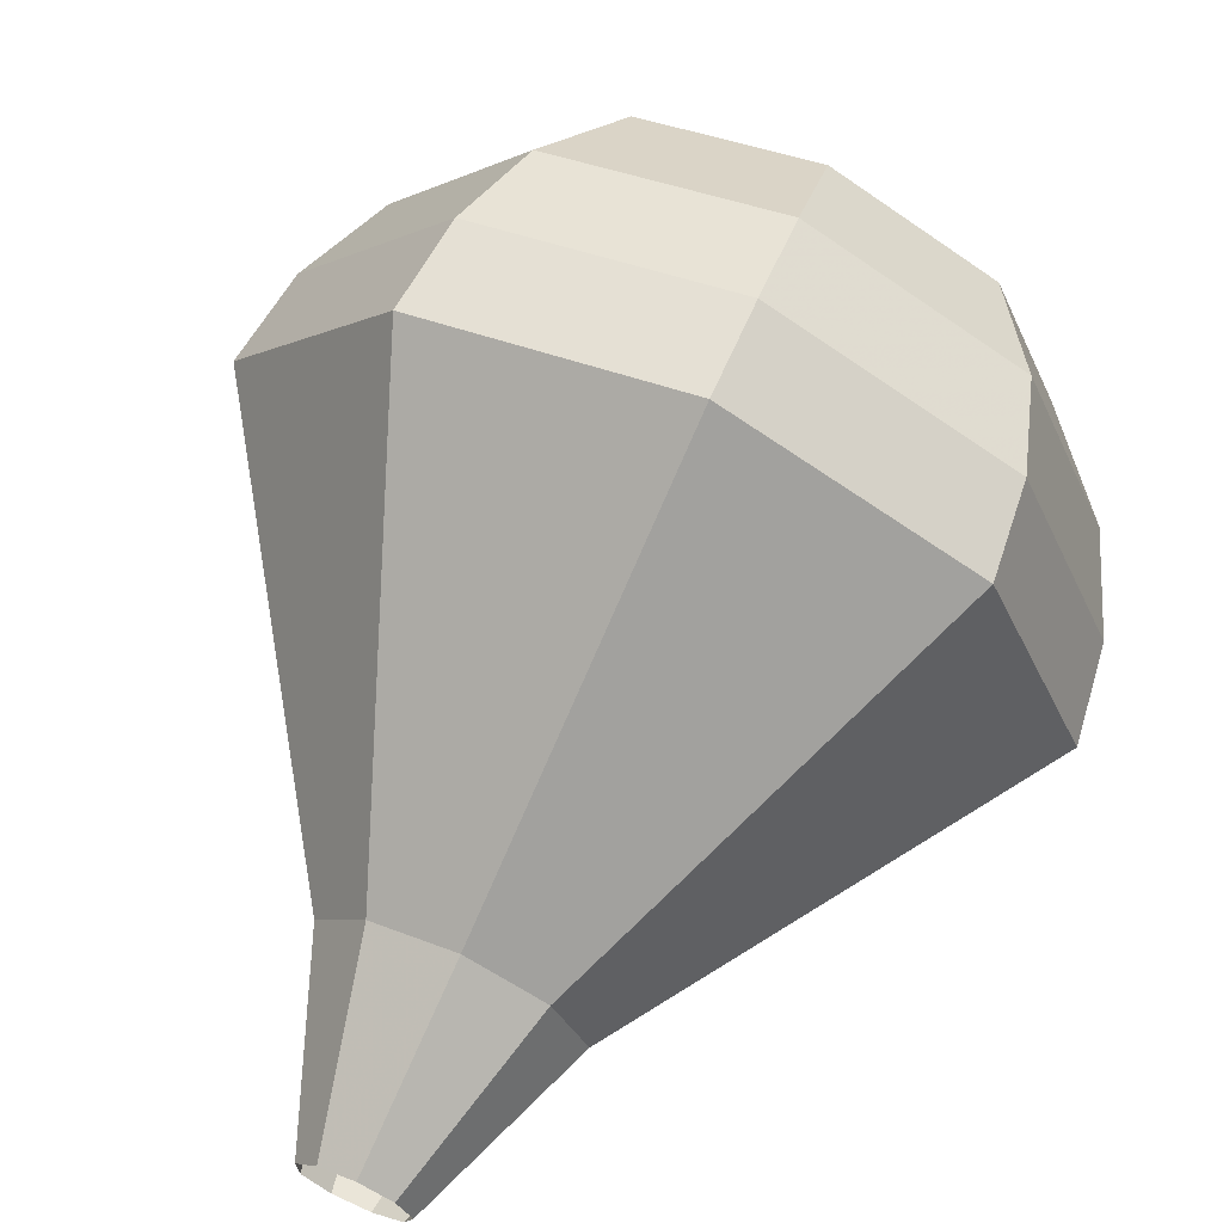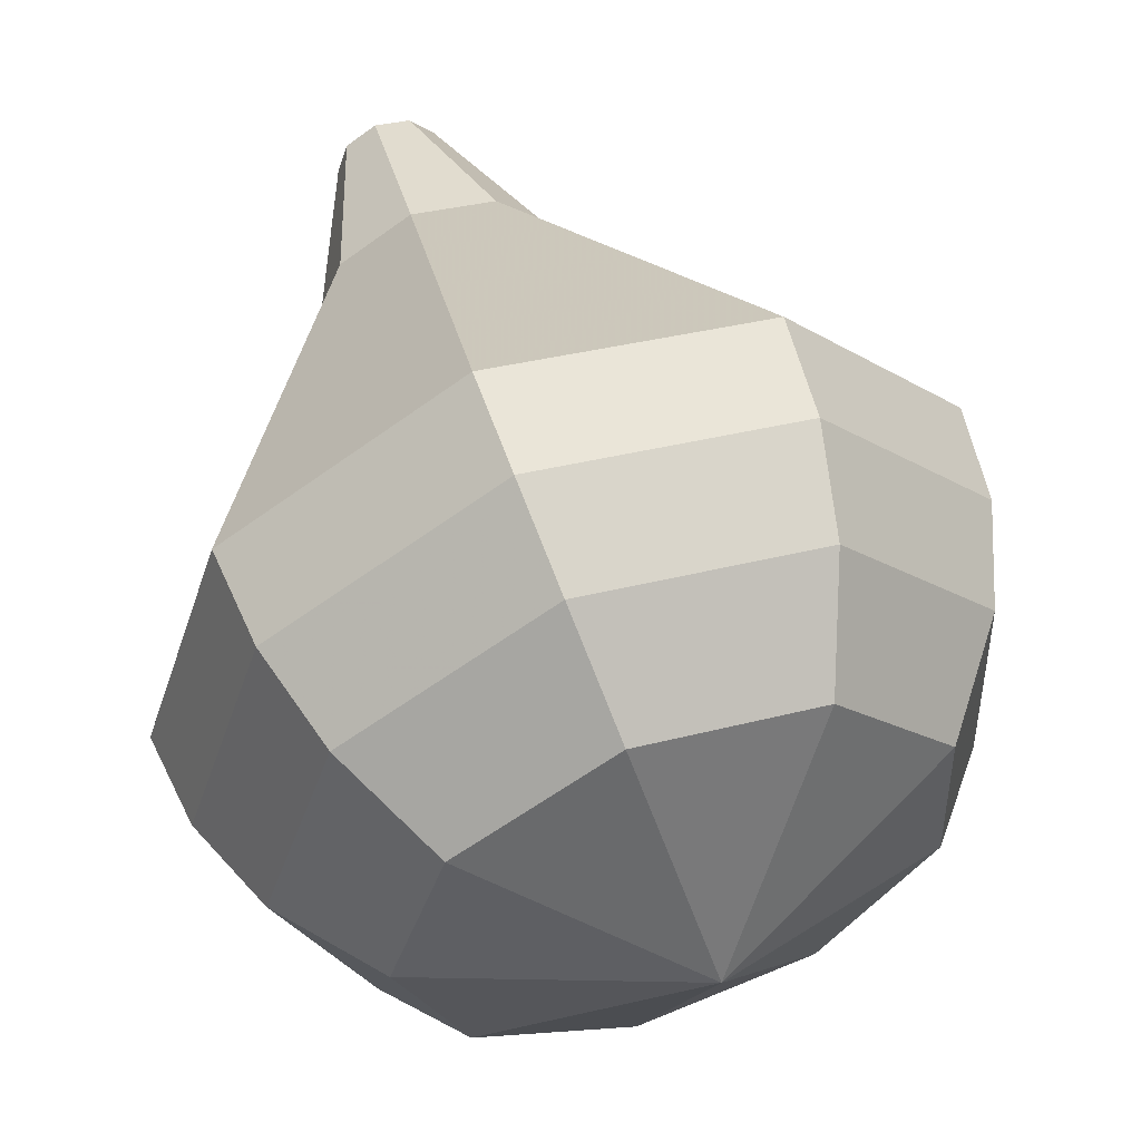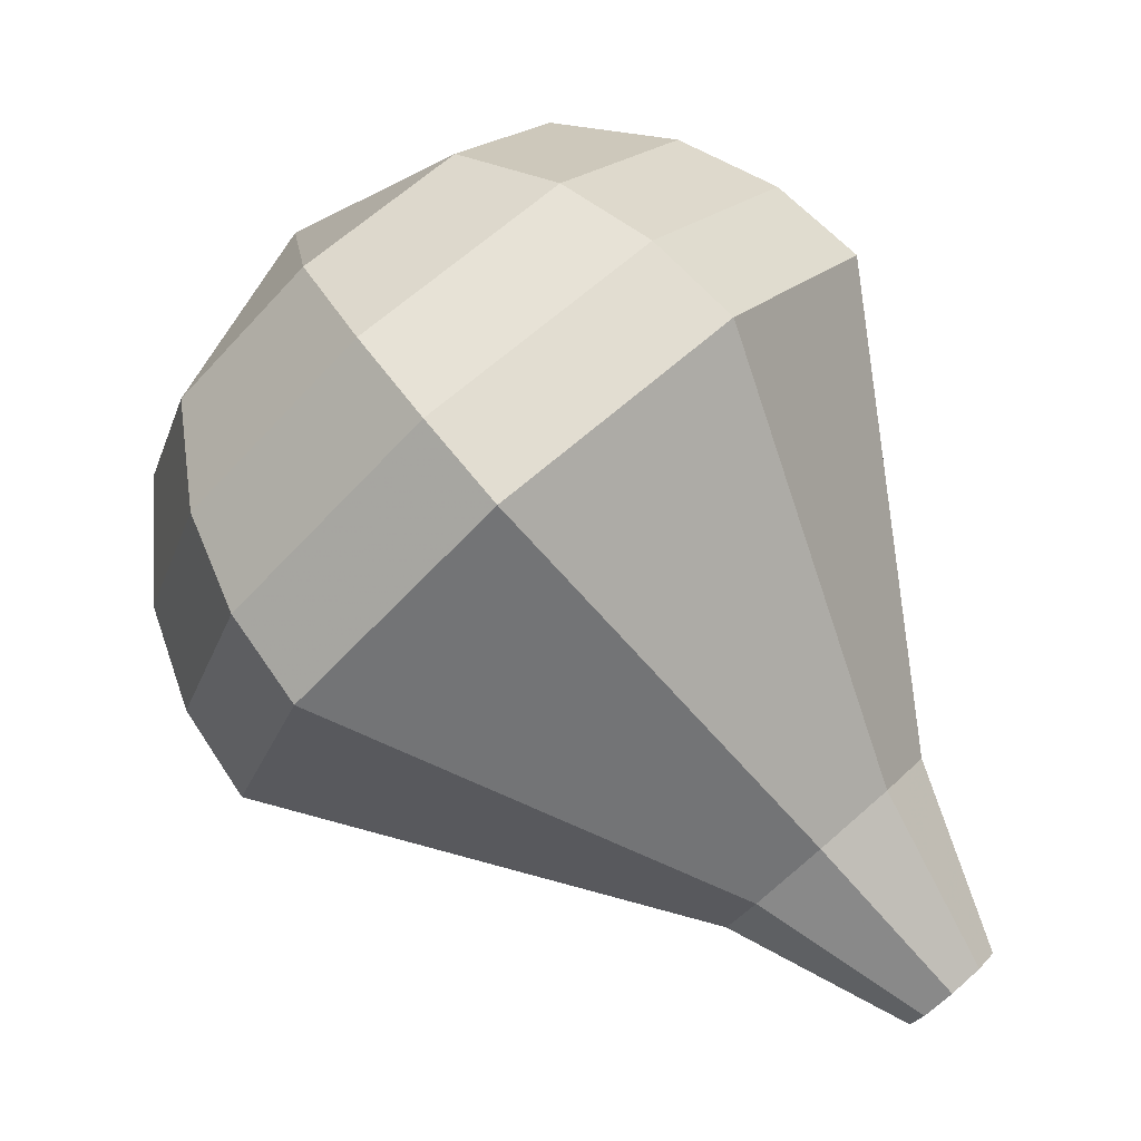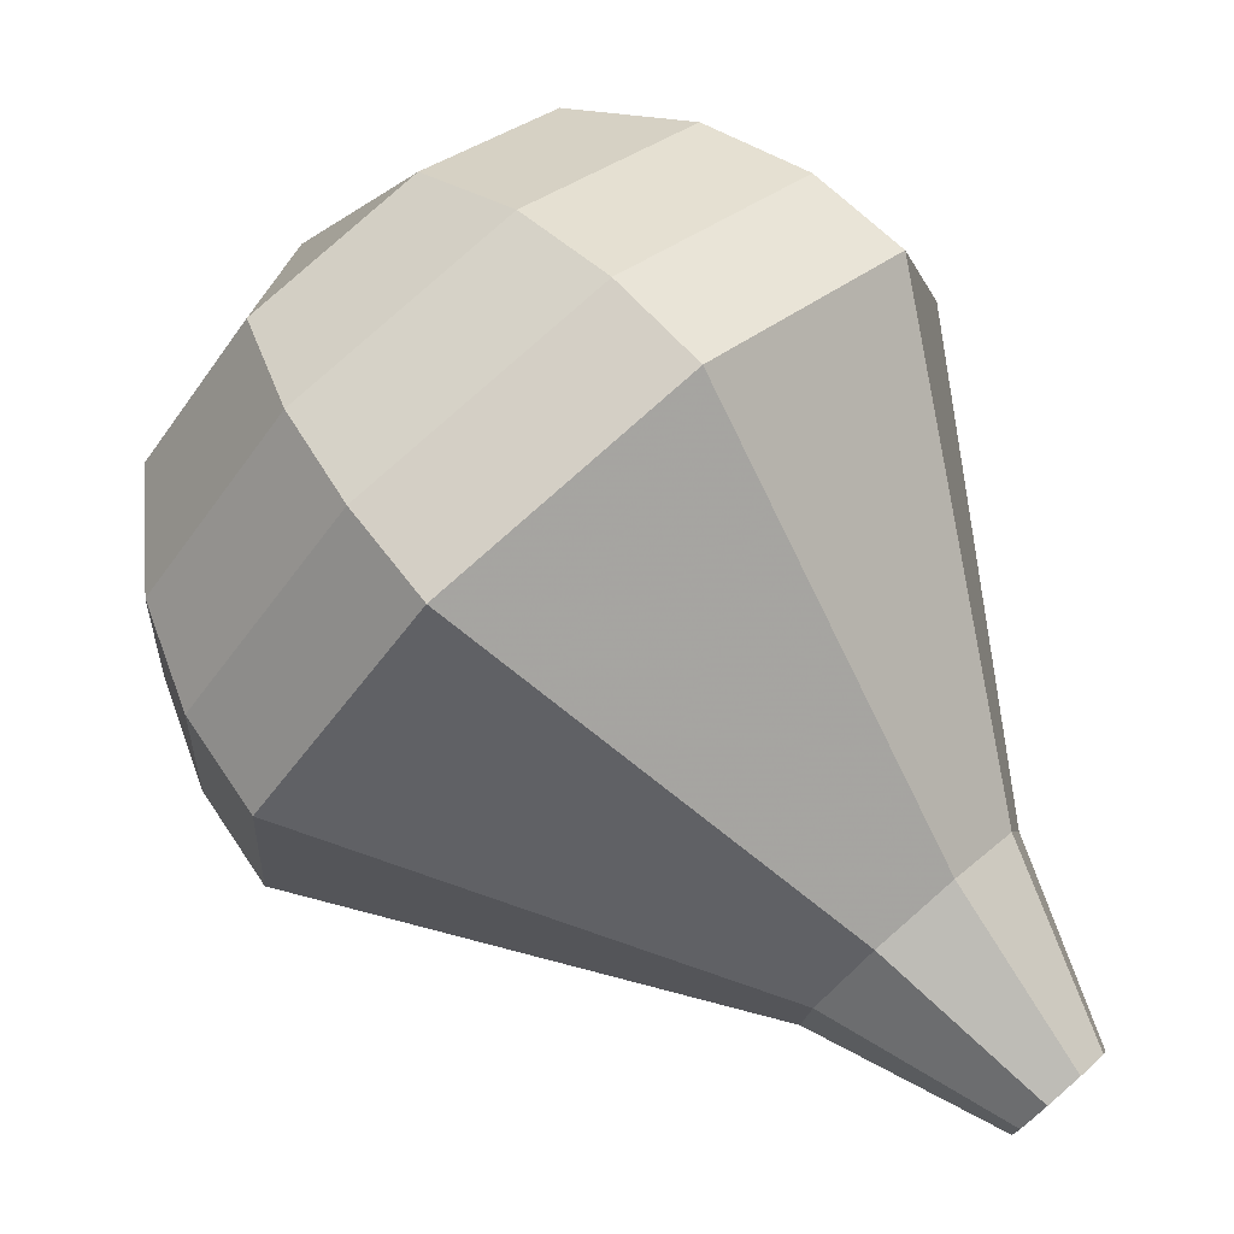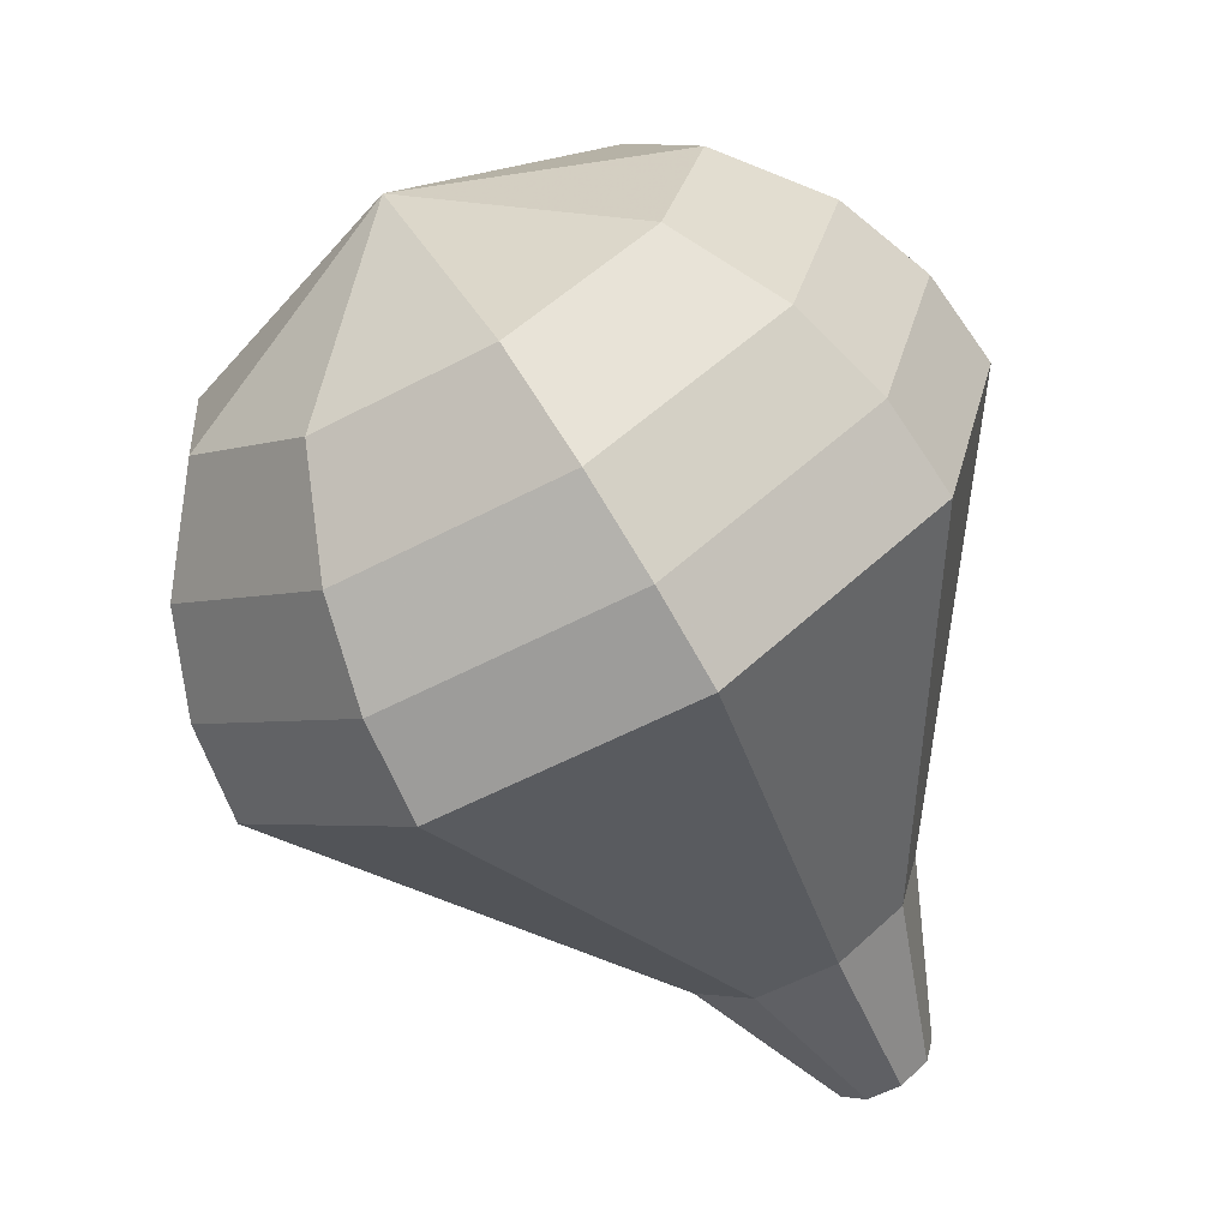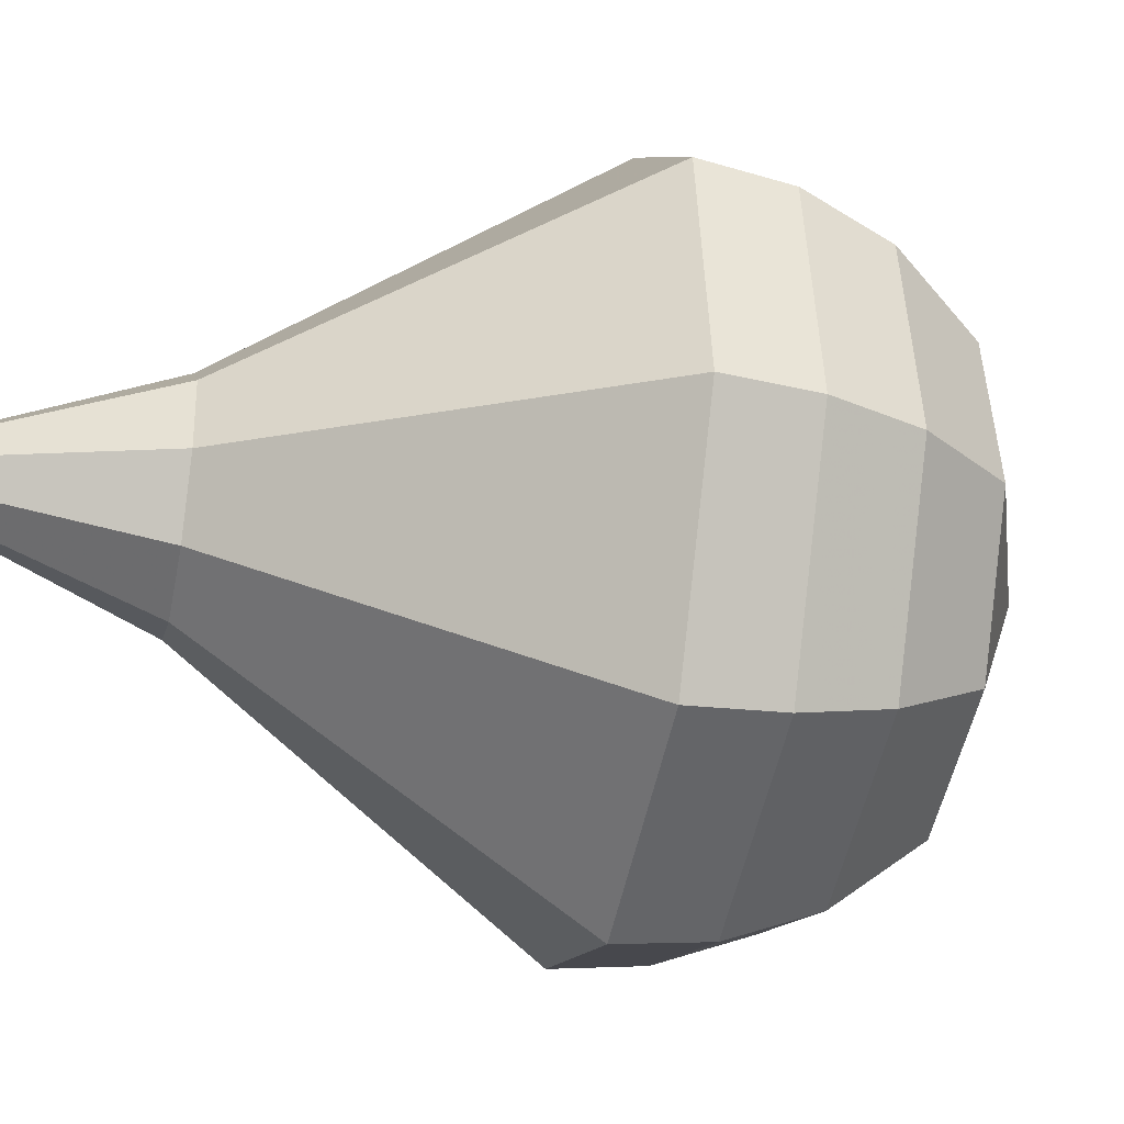
<metadata>
{"format":"obj","ext":"obj","renderer":"f3d","projection":"perspective","resolution":1024,"background":"white","views":[{"elev":60.7,"azim":64.7,"up":"+Z"},{"elev":62.5,"azim":-157.9,"up":"+Z"},{"elev":-0.6,"azim":18.3,"up":"+Y"},{"elev":68.9,"azim":-0.4,"up":"+Z"},{"elev":-9.3,"azim":-35.1,"up":"+Y"},{"elev":-63.5,"azim":120.1,"up":"+Z"}]}
</metadata>
<code>
g tube1
v 122.9 138.4 112.8
v 122.7 138.3 112.2
v 122.2 138 111.8
v 121.7 137.5 112
v 121.4 137.2 112.5
v 121.4 137.1 113.2
v 121.8 137.4 113.7
v 122.3 137.8 113.8
v 122.8 138.2 113.5
v 122.9 138.4 112.8
v 121.7 141.9 113.2
v 121.1 141.7 111.7
v 120 140.8 110.9
v 118.8 139.8 111.2
v 118.1 139 112.4
v 118.3 138.8 114
v 119.1 139.4 115.2
v 120.4 140.4 115.5
v 121.4 141.4 114.7
v 121.7 141.9 113.2
v 121.4 144.2 113.4
v 120.6 143.8 111.1
v 118.9 142.5 109.8
v 117.1 140.8 110.3
v 116 139.6 112.2
v 116.2 139.4 114.6
v 117.5 140.3 116.5
v 119.4 141.9 117
v 120.9 143.4 115.7
v 121.4 144.2 113.4
v 121.2 146.4 113.6
v 120.1 145.9 110.4
v 117.7 144.1 108.8
v 115.3 141.9 109.4
v 113.8 140.3 111.9
v 114.1 140 115.3
v 115.9 141.2 117.8
v 118.4 143.3 118.4
v 120.5 145.4 116.8
v 121.2 146.4 113.6
v 120.9 148.7 113.8
v 119.5 148 109.8
v 116.6 145.8 107.7
v 113.5 143 108.4
v 111.7 140.9 111.7
v 112 140.6 115.9
v 114.2 142.1 119.2
v 117.5 144.8 119.9
v 120.1 147.4 117.8
v 120.9 148.7 113.8
v 120.7 150.9 114
v 119 150.2 109.2
v 115.5 147.5 106.7
v 111.7 144.1 107.5
v 109.5 141.6 111.4
v 109.9 141.2 116.6
v 112.6 143 120.5
v 116.5 146.3 121.3
v 119.7 149.4 118.8
v 120.7 150.9 114
v 119.3 152.2 114.2
v 117.7 151.4 109.6
v 114.2 148.8 107.1
v 110.6 145.5 107.9
v 108.4 143.1 111.7
v 108.8 142.7 116.7
v 111.5 144.5 120.5
v 115.2 147.7 121.3
v 118.3 150.7 118.8
v 119.3 152.2 114.2
v 117.5 153.1 114.4
v 116 152.4 110.3
v 113 150.1 108
v 109.7 147.1 108.8
v 107.8 145 112.2
v 108.1 144.6 116.6
v 110.5 146.2 120
v 113.9 149 120.8
v 116.6 151.7 118.6
v 117.5 153.1 114.4
v 115.1 153.5 114.6
v 114 153 111.4
v 111.6 151.2 109.7
v 109.2 149 110.3
v 107.7 147.3 112.9
v 107.9 147 116.3
v 109.8 148.3 118.9
v 112.3 150.4 119.5
v 114.4 152.5 117.8
v 115.1 153.5 114.6
v 110.1 151.6 114.8
v 110.1 151.6 114.8
v 110.1 151.6 114.8
v 110.1 151.6 114.8
v 110.1 151.6 114.8
v 110.1 151.6 114.8
v 110.1 151.6 114.8
v 110.1 151.6 114.8
v 110.1 151.6 114.8
v 110.1 151.6 114.8
f 1 2 12
f 12 11 1
f 2 3 13
f 13 12 2
f 3 4 14
f 14 13 3
f 4 5 15
f 15 14 4
f 5 6 16
f 16 15 5
f 6 7 17
f 17 16 6
f 7 8 18
f 18 17 7
f 8 9 19
f 19 18 8
f 9 10 20
f 20 19 9
f 11 12 22
f 22 21 11
f 12 13 23
f 23 22 12
f 13 14 24
f 24 23 13
f 14 15 25
f 25 24 14
f 15 16 26
f 26 25 15
f 16 17 27
f 27 26 16
f 17 18 28
f 28 27 17
f 18 19 29
f 29 28 18
f 19 20 30
f 30 29 19
f 21 22 32
f 32 31 21
f 22 23 33
f 33 32 22
f 23 24 34
f 34 33 23
f 24 25 35
f 35 34 24
f 25 26 36
f 36 35 25
f 26 27 37
f 37 36 26
f 27 28 38
f 38 37 27
f 28 29 39
f 39 38 28
f 29 30 40
f 40 39 29
f 31 32 42
f 42 41 31
f 32 33 43
f 43 42 32
f 33 34 44
f 44 43 33
f 34 35 45
f 45 44 34
f 35 36 46
f 46 45 35
f 36 37 47
f 47 46 36
f 37 38 48
f 48 47 37
f 38 39 49
f 49 48 38
f 39 40 50
f 50 49 39
f 41 42 52
f 52 51 41
f 42 43 53
f 53 52 42
f 43 44 54
f 54 53 43
f 44 45 55
f 55 54 44
f 45 46 56
f 56 55 45
f 46 47 57
f 57 56 46
f 47 48 58
f 58 57 47
f 48 49 59
f 59 58 48
f 49 50 60
f 60 59 49
f 51 52 62
f 62 61 51
f 52 53 63
f 63 62 52
f 53 54 64
f 64 63 53
f 54 55 65
f 65 64 54
f 55 56 66
f 66 65 55
f 56 57 67
f 67 66 56
f 57 58 68
f 68 67 57
f 58 59 69
f 69 68 58
f 59 60 70
f 70 69 59
f 61 62 72
f 72 71 61
f 62 63 73
f 73 72 62
f 63 64 74
f 74 73 63
f 64 65 75
f 75 74 64
f 65 66 76
f 76 75 65
f 66 67 77
f 77 76 66
f 67 68 78
f 78 77 67
f 68 69 79
f 79 78 68
f 69 70 80
f 80 79 69
f 71 72 82
f 82 81 71
f 72 73 83
f 83 82 72
f 73 74 84
f 84 83 73
f 74 75 85
f 85 84 74
f 75 76 86
f 86 85 75
f 76 77 87
f 87 86 76
f 77 78 88
f 88 87 77
f 78 79 89
f 89 88 78
f 79 80 90
f 90 89 79
f 81 82 92
f 92 91 81
f 82 83 93
f 93 92 82
f 83 84 94
f 94 93 83
f 84 85 95
f 95 94 84
f 85 86 96
f 96 95 85
f 86 87 97
f 97 96 86
f 87 88 98
f 98 97 87
f 88 89 99
f 99 98 88
f 89 90 100
f 100 99 89
g

</code>
